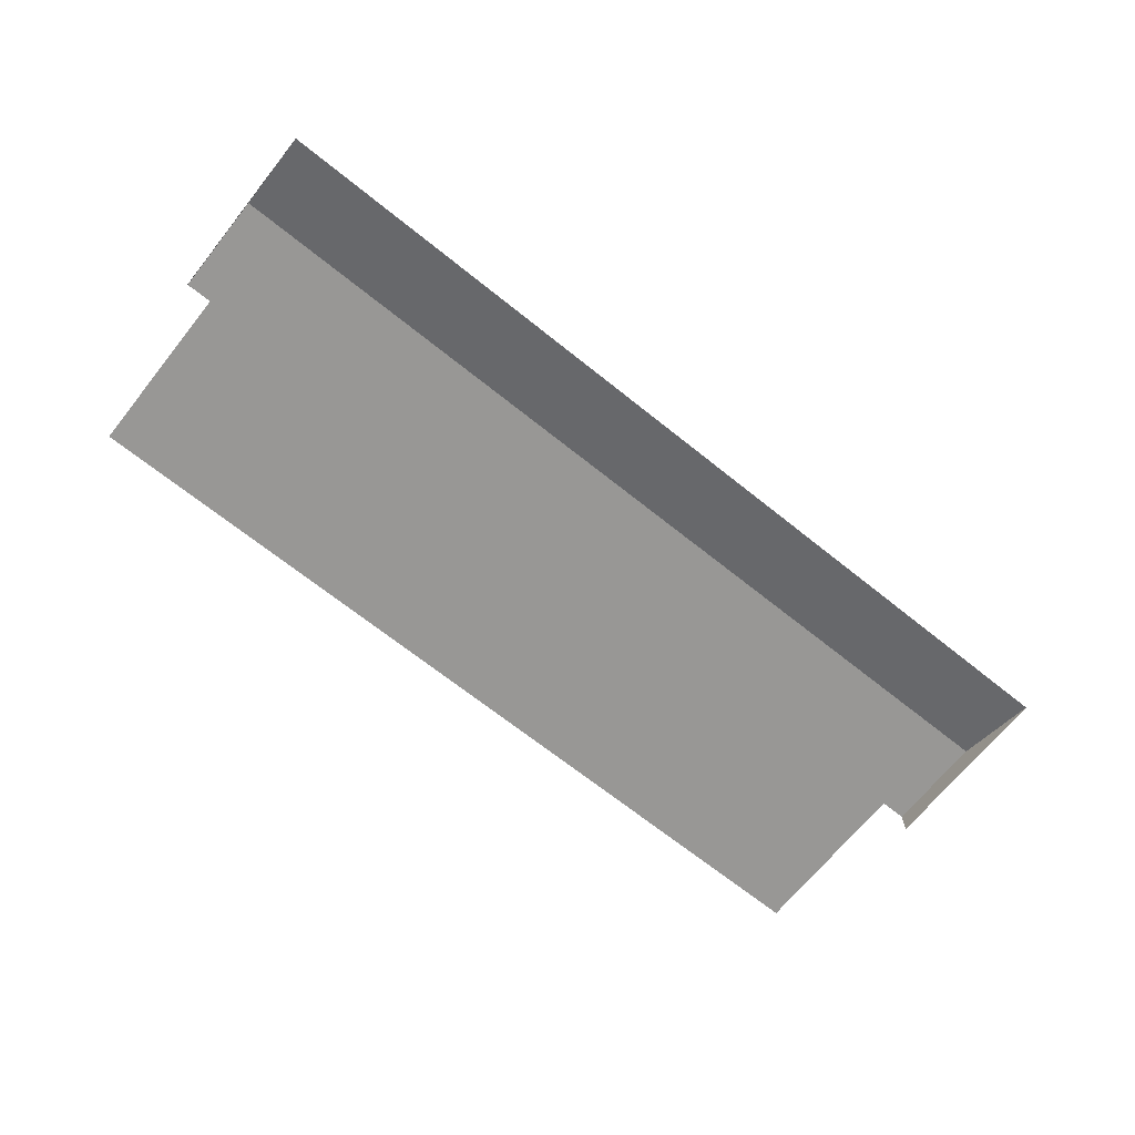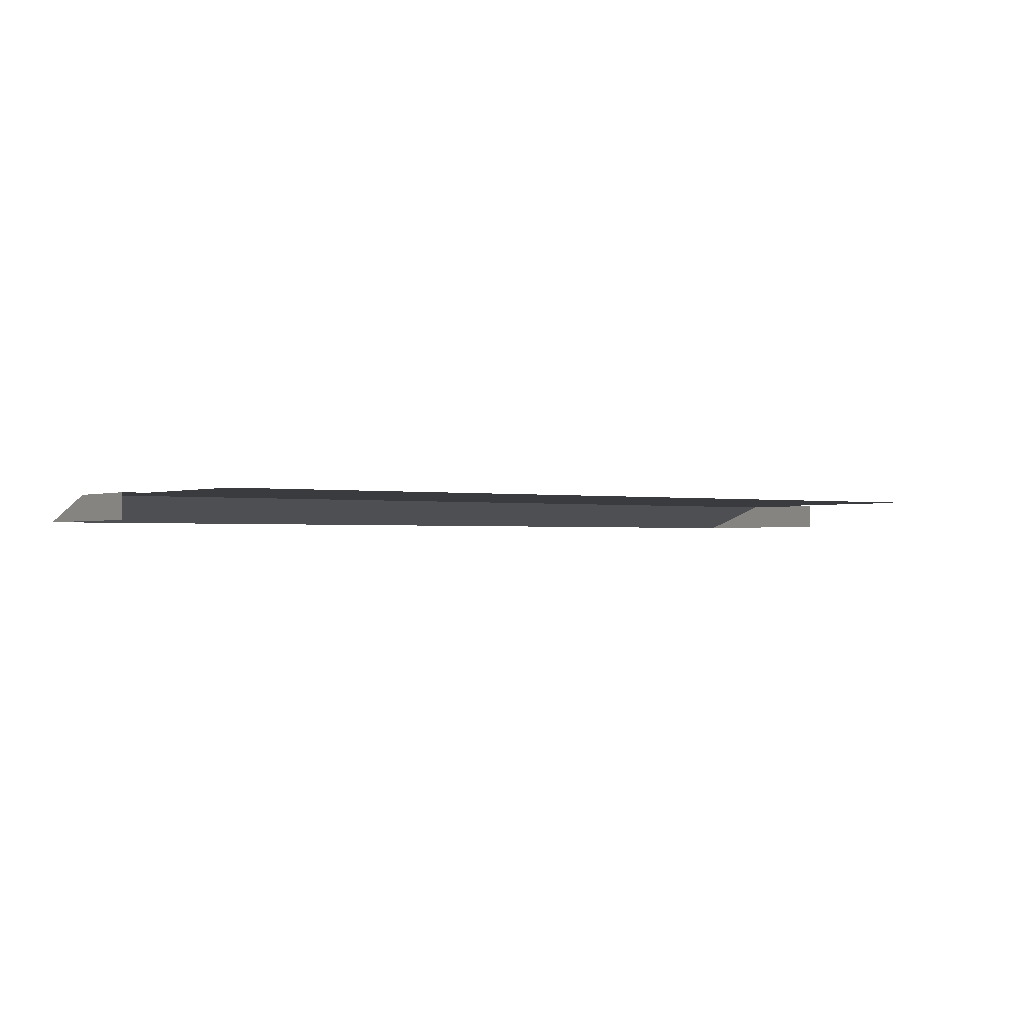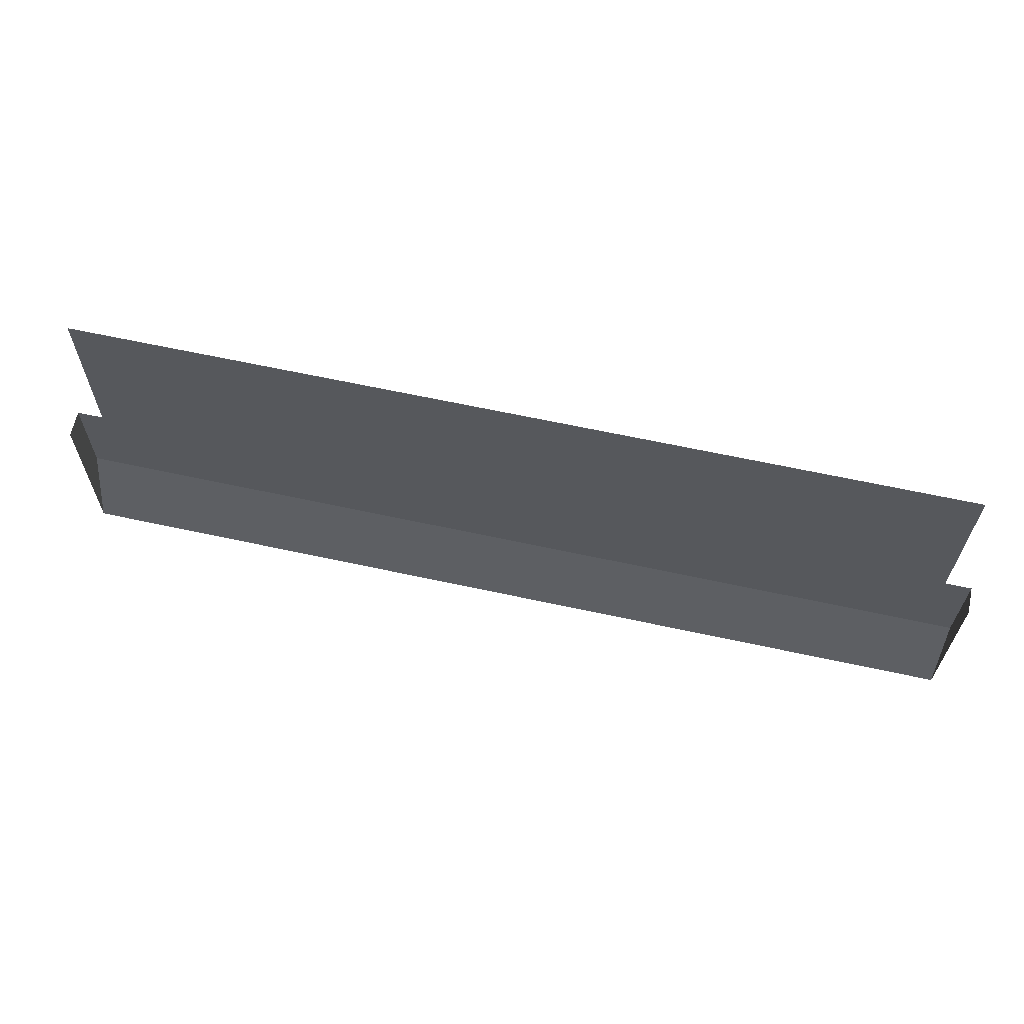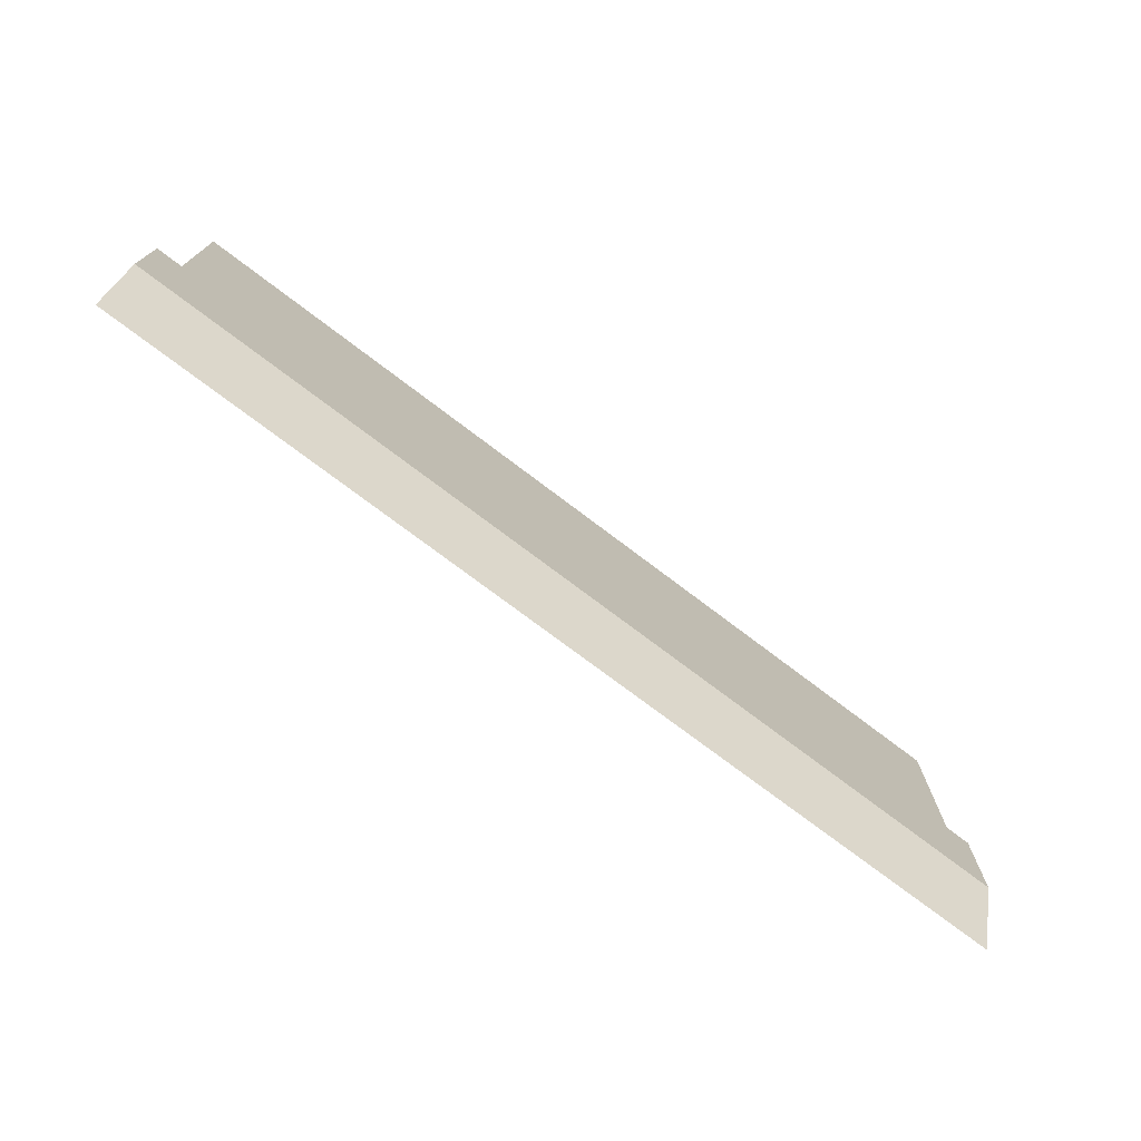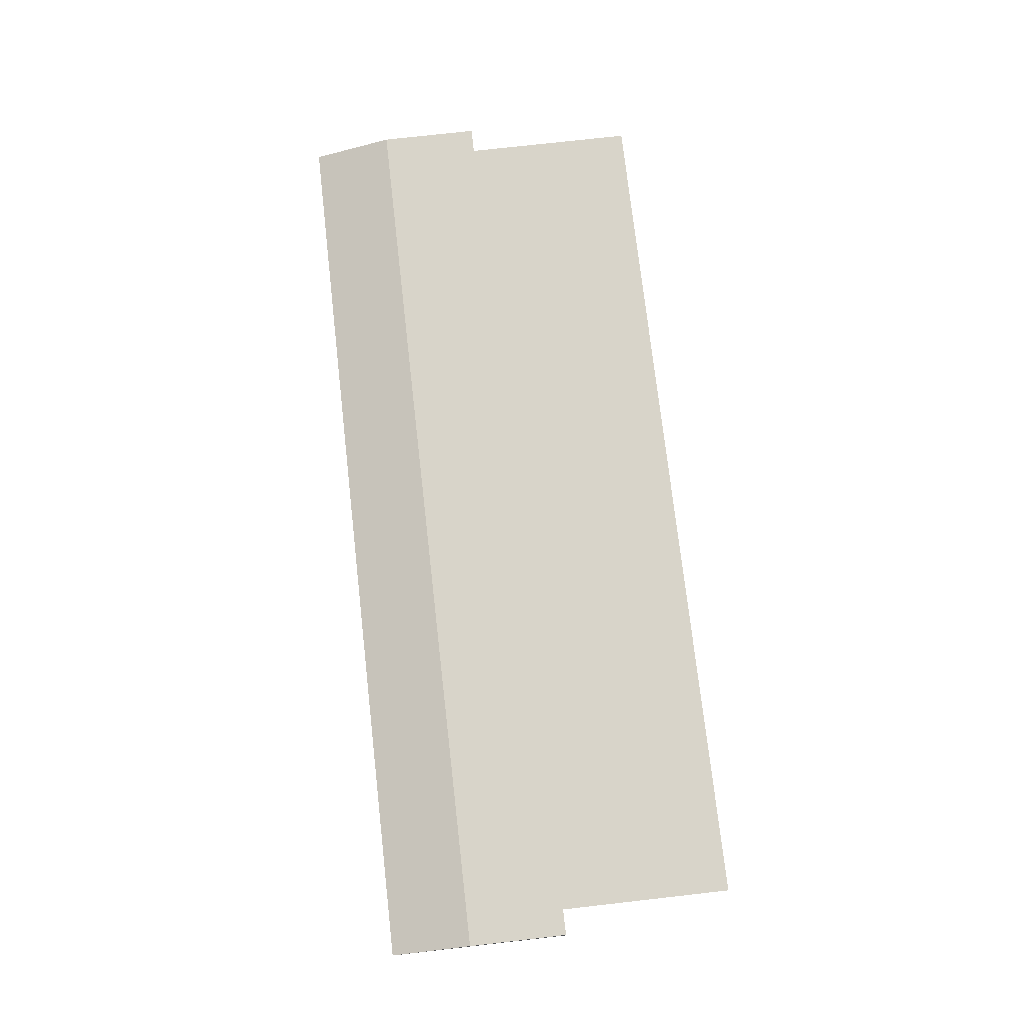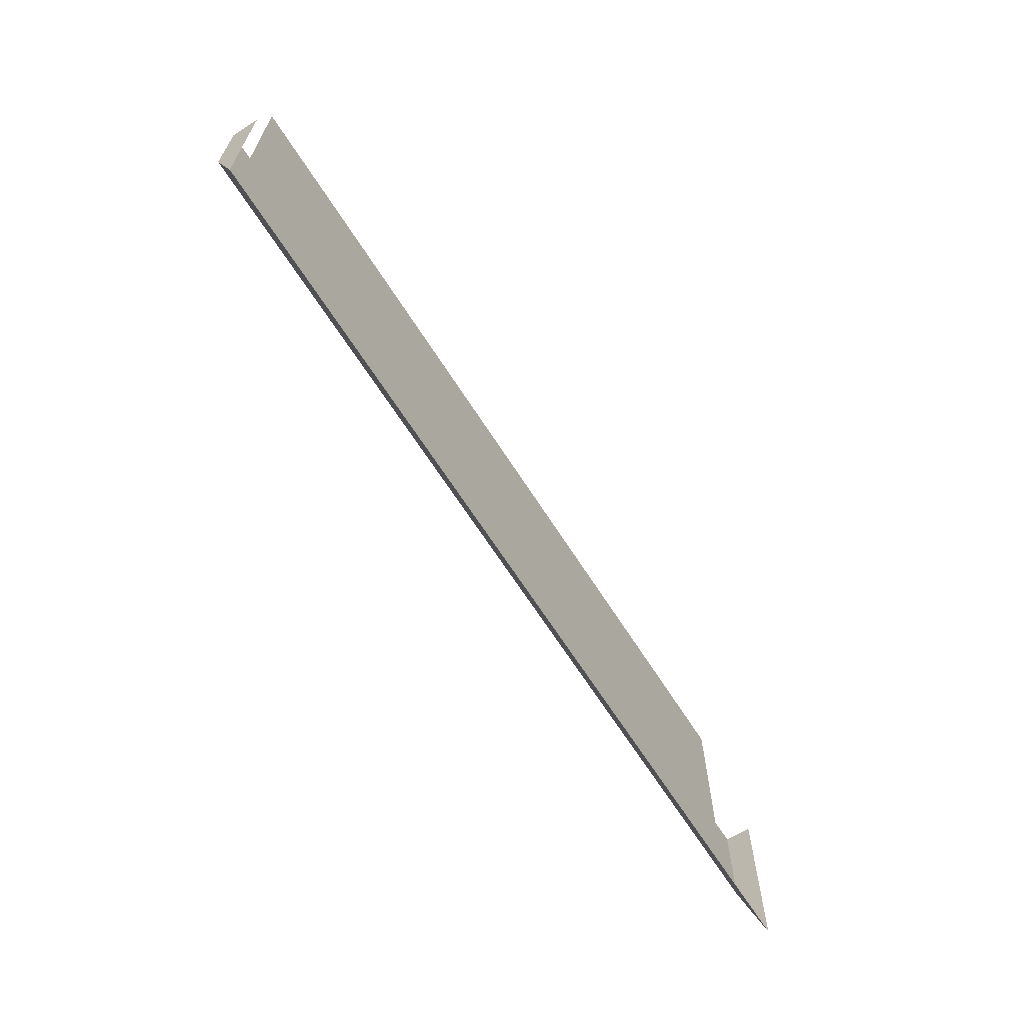
<metadata>
{"format":"obj","ext":"obj","renderer":"f3d","projection":"perspective","resolution":1024,"background":"white","views":[{"elev":-68.2,"azim":141.5,"up":"+Y"},{"elev":-1.2,"azim":-35.3,"up":"+Y"},{"elev":63.7,"azim":12.3,"up":"+Z"},{"elev":-74.2,"azim":142.7,"up":"+Z"},{"elev":75.2,"azim":-96.2,"up":"+Y"},{"elev":-65.2,"azim":-57.6,"up":"+Z"}]}
</metadata>
<code>
g default
v 20.64 1.254 6.48
v -20.67 1.254 6.661
v 21.83 0 -1.776
v 20.6 1.254 -1.77
v 21.83 1.254 -1.776
v -20.7 1.254 -1.589
v -21.93 0 -1.583
v -21.93 1.254 -1.583
v 21.81 0 -6.531
v 21.81 1.254 -6.531
v -21.95 0 -6.339
v -21.95 1.254 -6.339
v -21.97 0 -10.24
v 21.79 0 -10.43
g polySurface191
f 2 1 4 6
f 4 5 10
f 5 3 9 10
f 7 8 12 11
f 8 6 12
f 6 4 10 12
f 12 10 14 13
f 10 9 14
f 11 12 13

</code>
